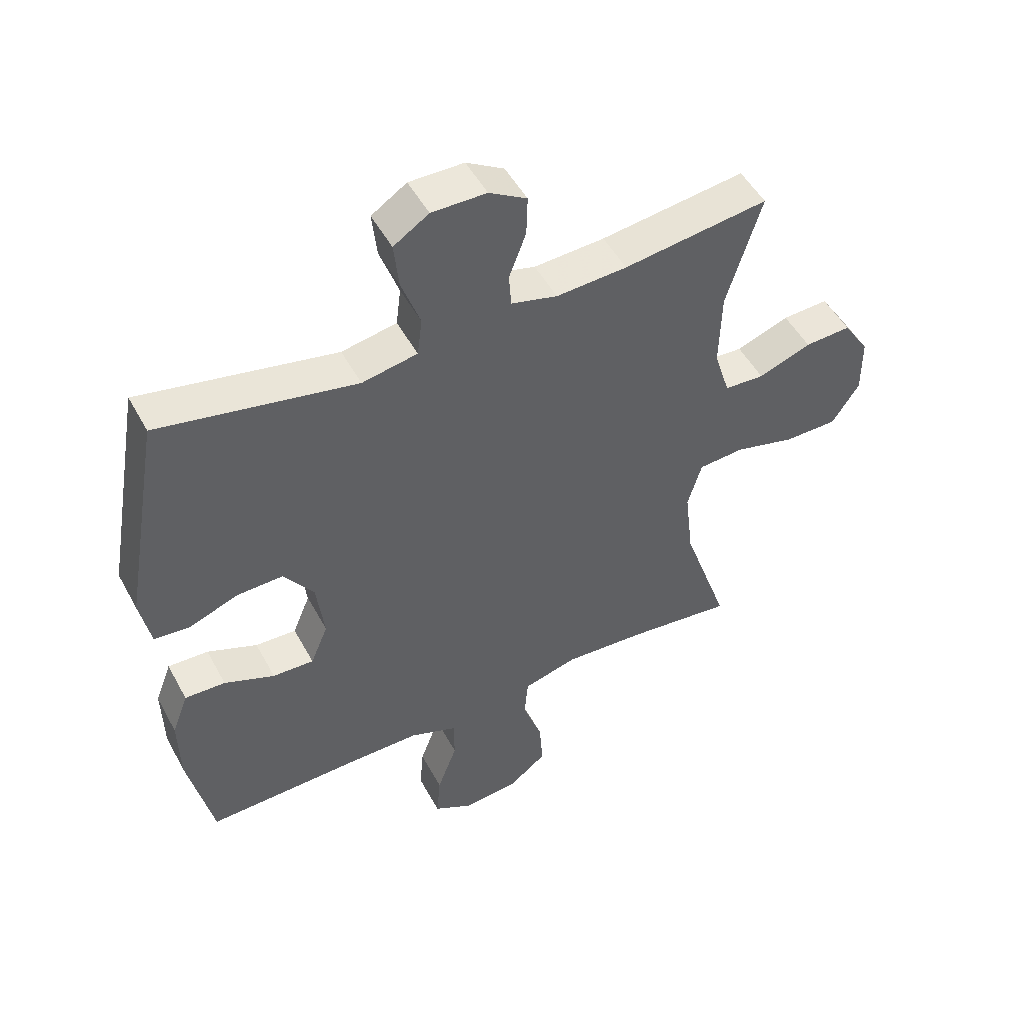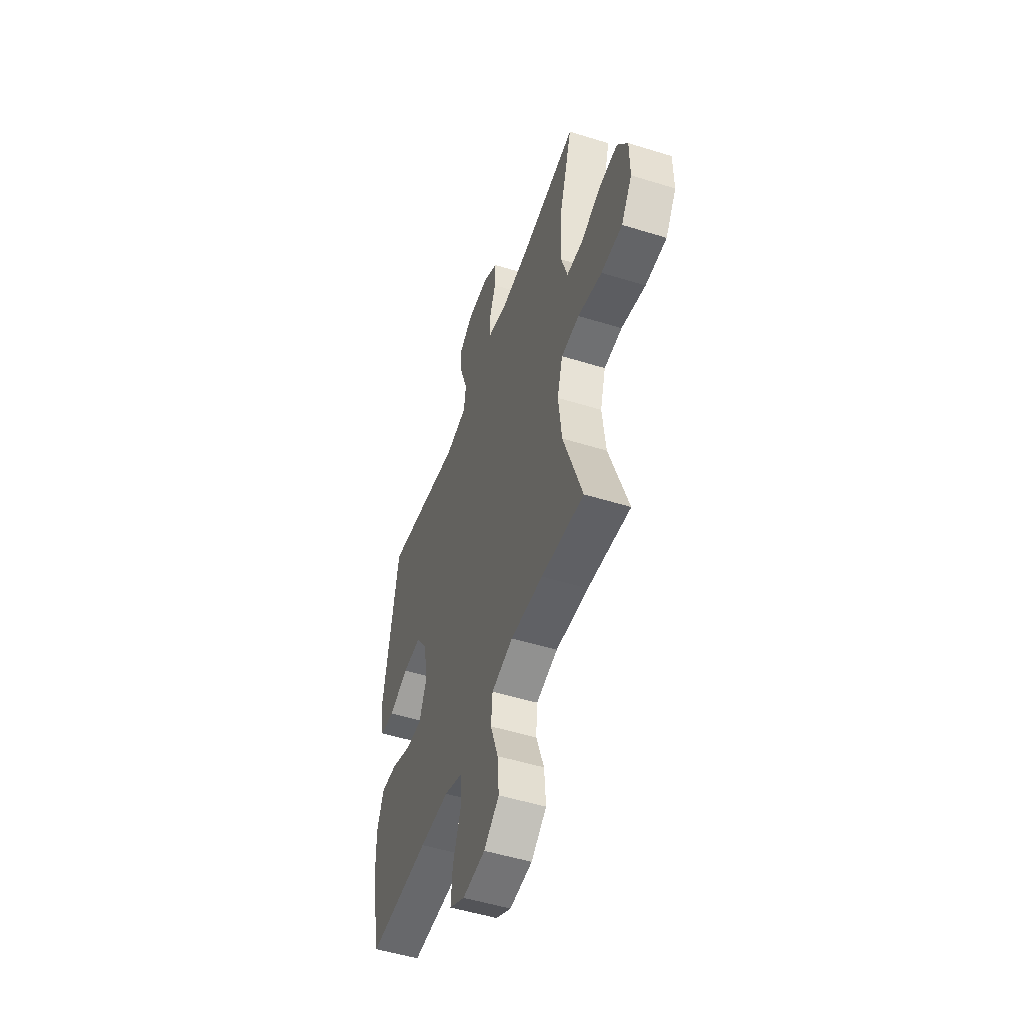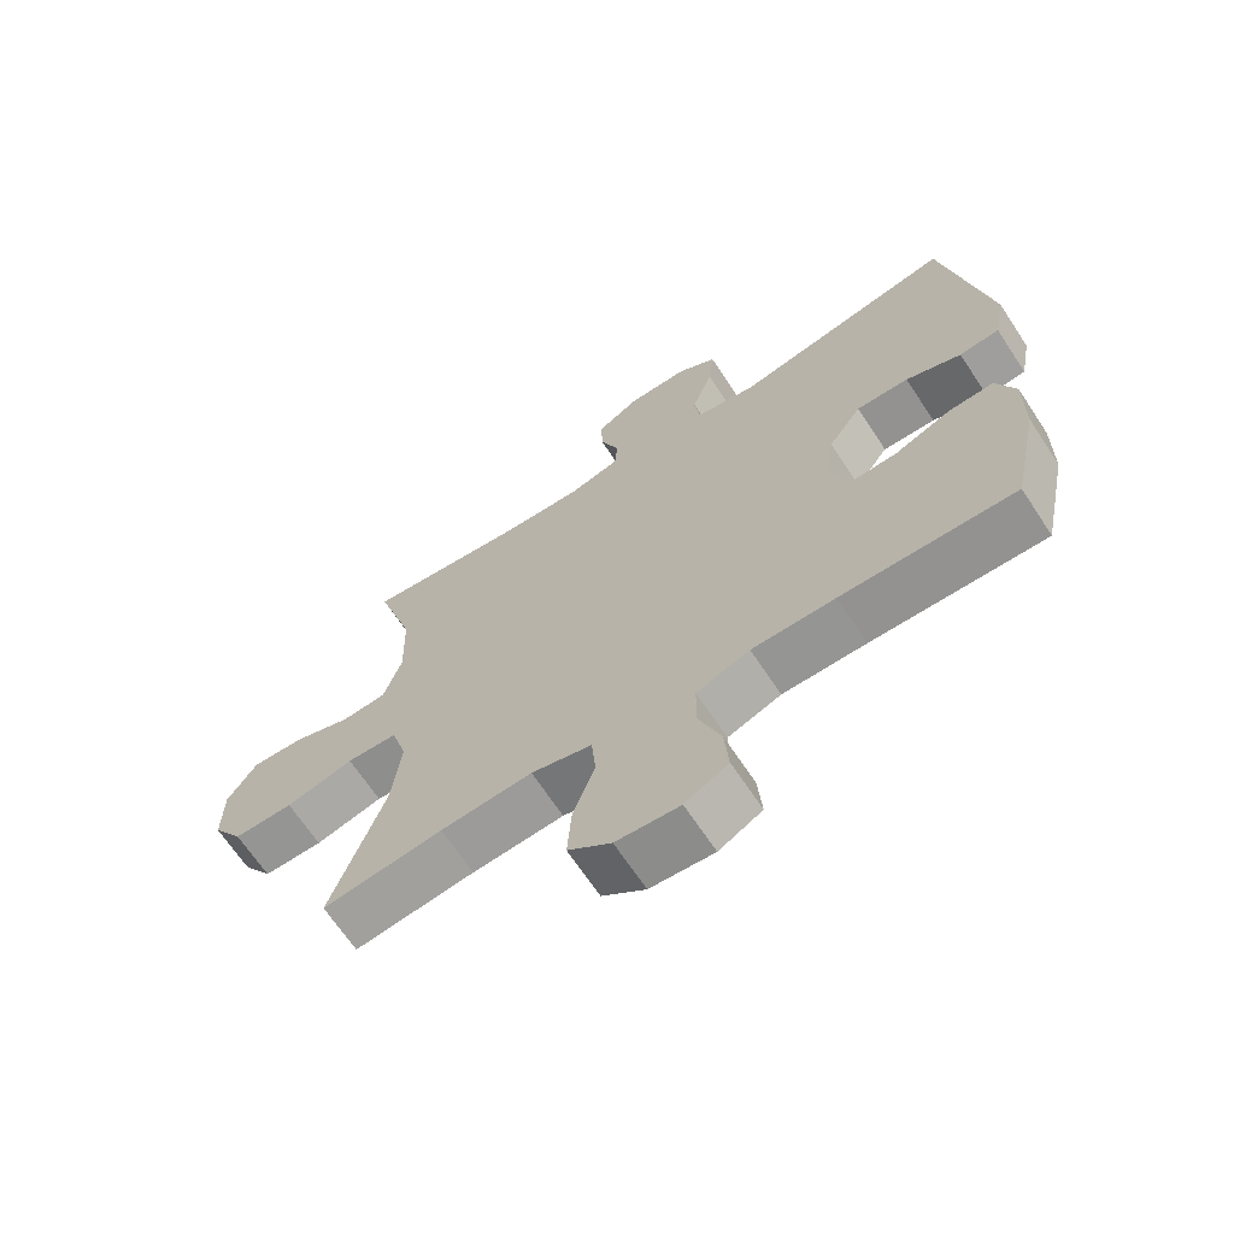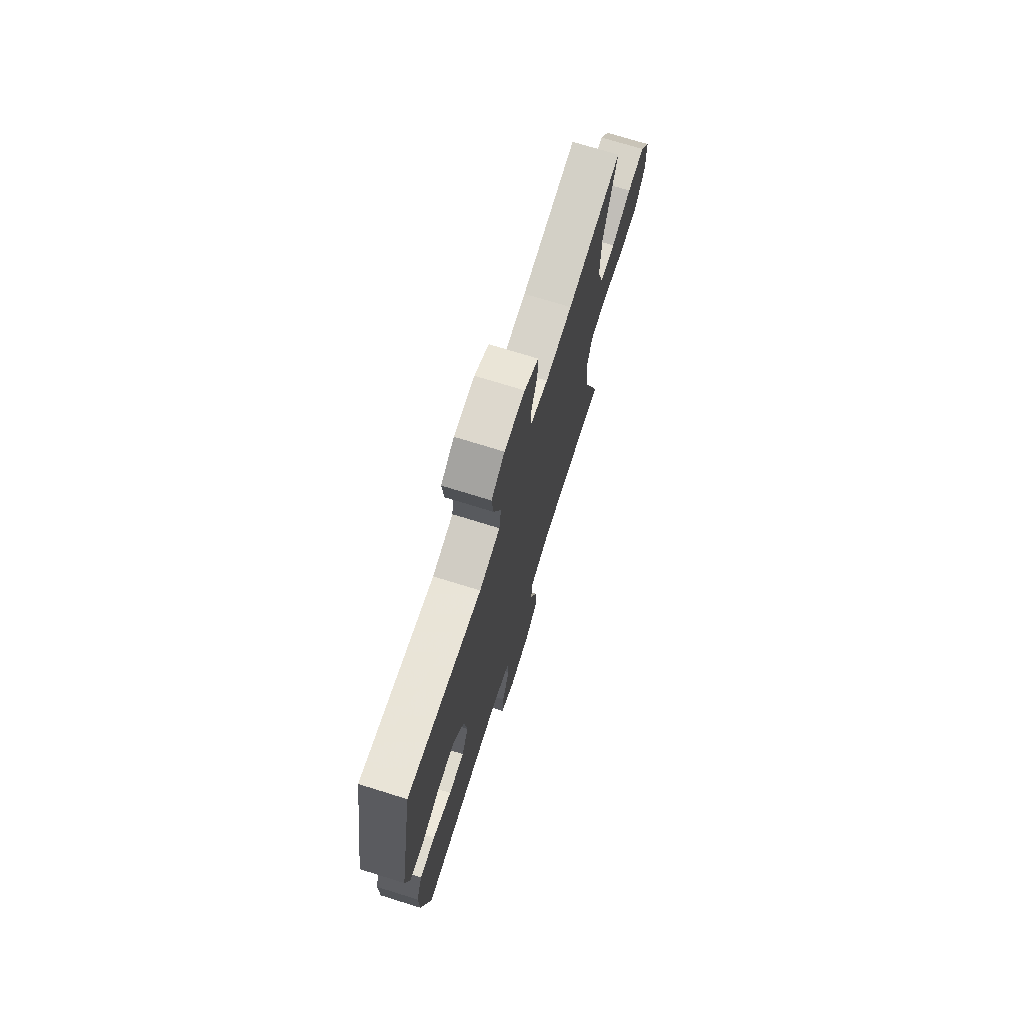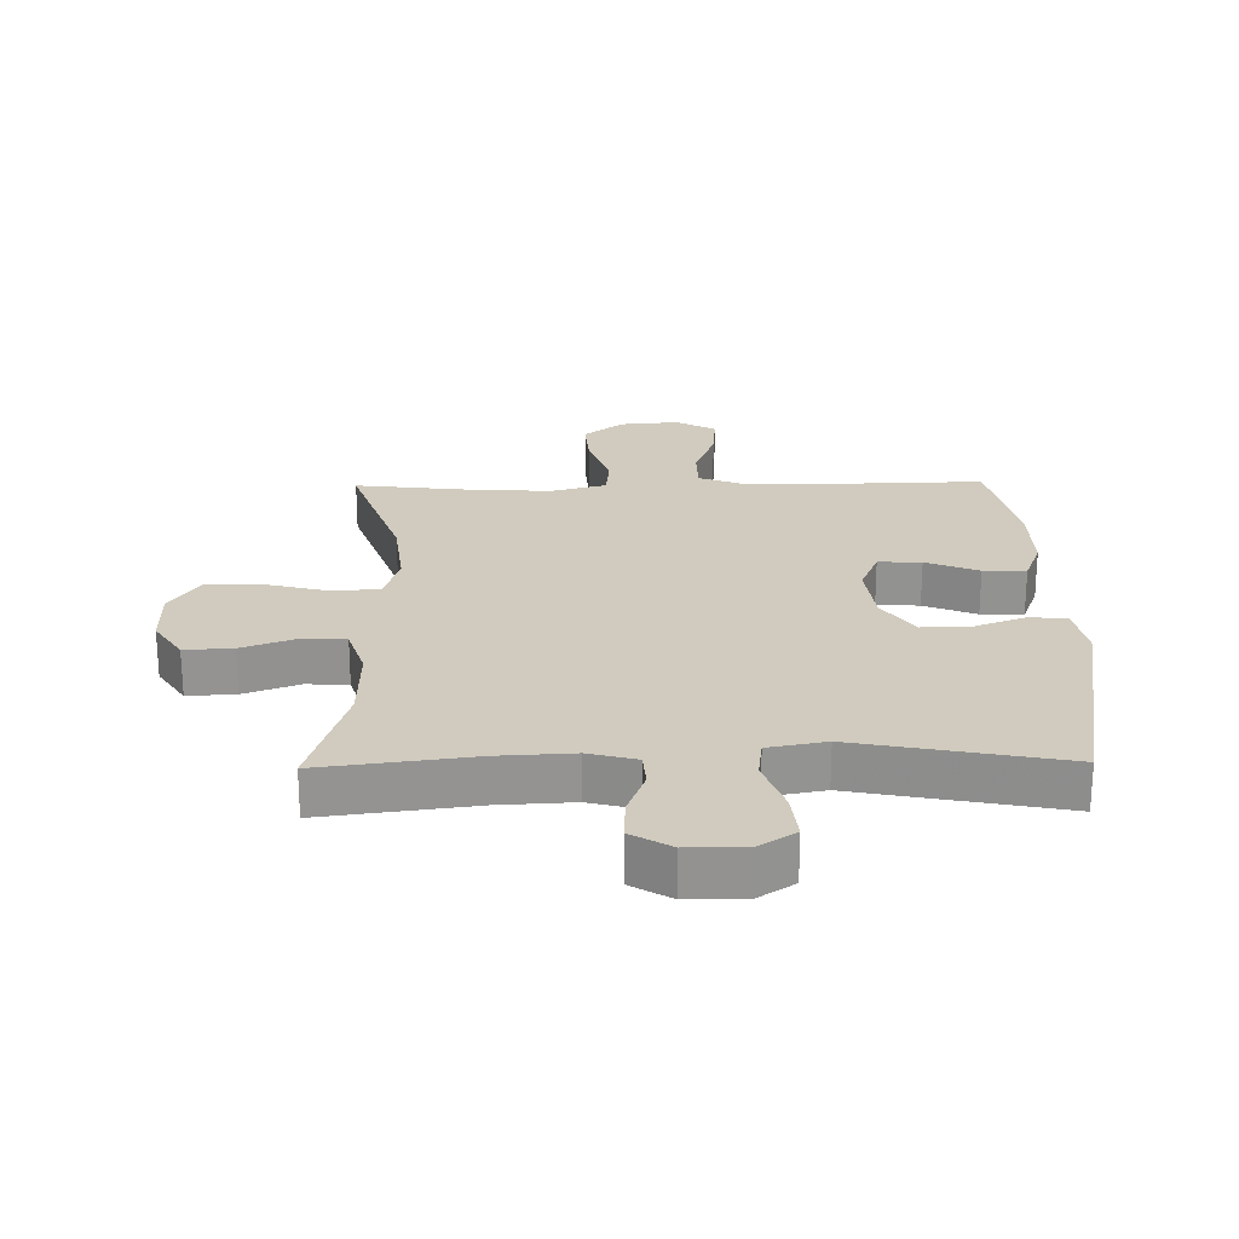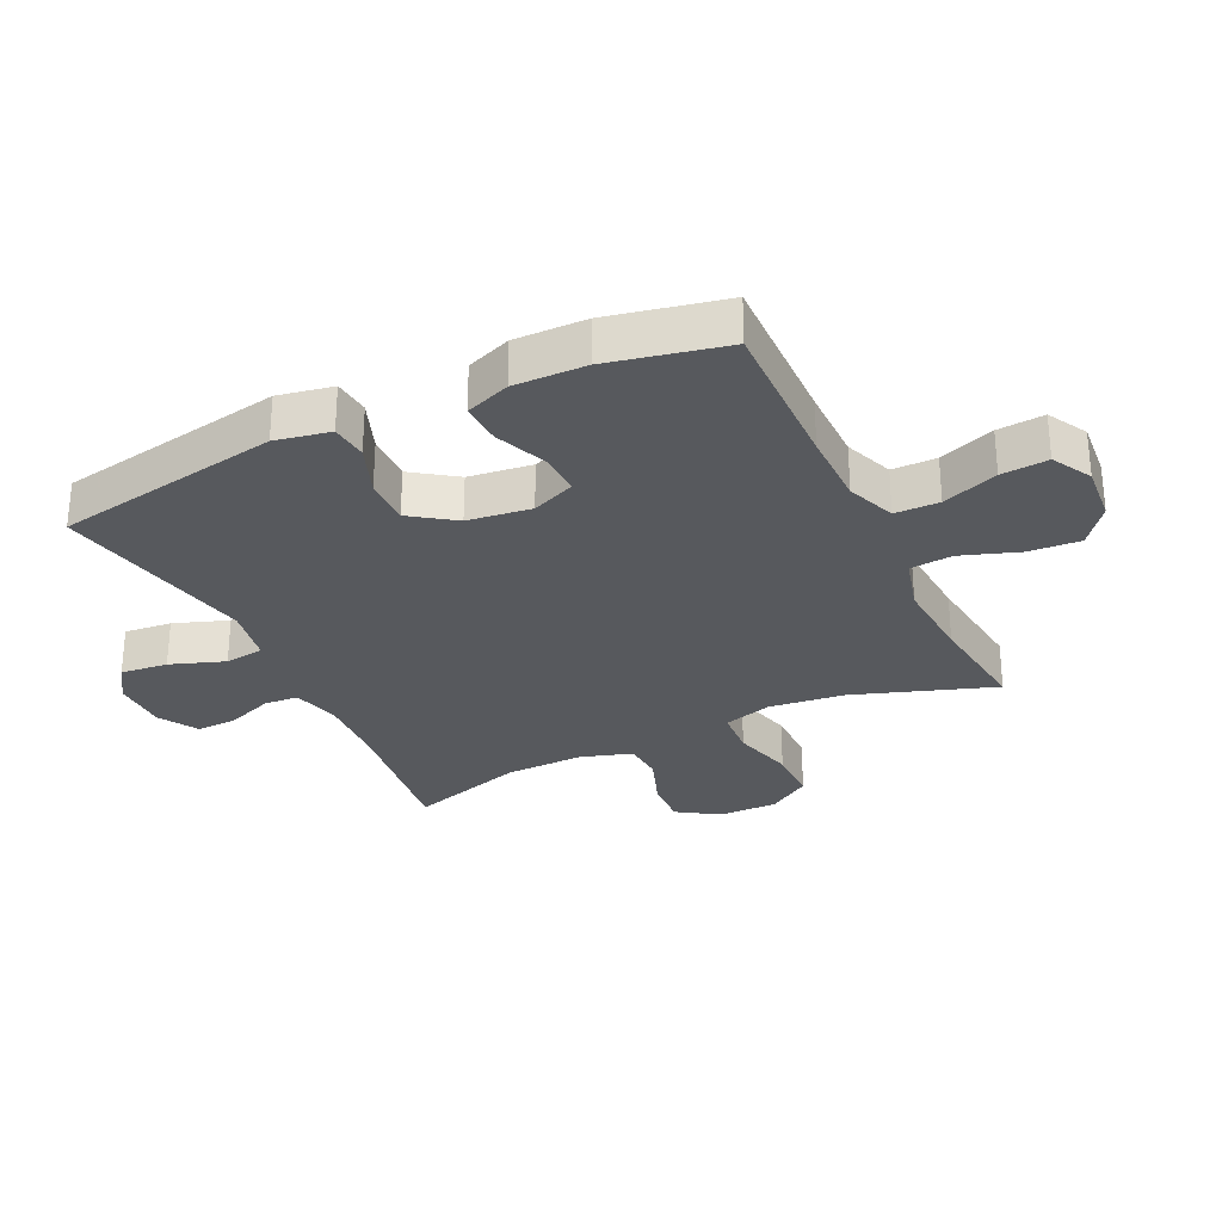
<metadata>
{"format":"obj","ext":"obj","renderer":"f3d","projection":"perspective","resolution":1024,"background":"white","views":[{"elev":50.1,"azim":152.3,"up":"+Z"},{"elev":-51.2,"azim":-108.7,"up":"+Z"},{"elev":-67.4,"azim":33.5,"up":"+Z"},{"elev":72.9,"azim":107.3,"up":"+Z"},{"elev":23.6,"azim":-1.0,"up":"+Y"},{"elev":-29.2,"azim":115.6,"up":"+Y"}]}
</metadata>
<code>
v -0.5 0.07 -0.5
v -0.422 0.07 -0.274
v -0.408 0.07 -0.154
v -0.431 0.07 -0.075
v -0.506 0.07 -0.07
v -0.606 0.07 -0.096
v -0.694 0.07 -0.096
v -0.739 0.07 -0.027
v -0.738 0.07 0.069
v -0.695 0.07 0.135
v -0.619 0.07 0.131
v -0.532 0.07 0.099
v -0.466 0.07 0.103
v -0.44 0.07 0.186
v -0.443 0.07 0.313
v -0.5 0.07 0.5
v -0.261 0.07 0.469
v -0.144 0.07 0.463
v -0.068 0.07 0.483
v -0.064 0.07 0.538
v -0.092 0.07 0.612
v -0.094 0.07 0.678
v -0.032 0.07 0.715
v 0.058 0.07 0.716
v 0.116 0.07 0.678
v 0.108 0.07 0.602
v 0.077 0.07 0.515
v 0.085 0.07 0.452
v 0.176 0.07 0.435
v 0.5 0.07 0.5
v 0.564 0.07 0.137
v 0.547 0.07 0.049
v 0.488 0.07 0.043
v 0.407 0.07 0.074
v 0.33 0.07 0.076
v 0.281 0.07 0.006
v 0.268 0.07 -0.096
v 0.297 0.07 -0.166
v 0.365 0.07 -0.163
v 0.448 0.07 -0.129
v 0.515 0.07 -0.126
v 0.542 0.07 -0.198
v 0.54 0.07 -0.313
v 0.5 0.07 -0.5
v 0.247 0.07 -0.494
v 0.126 0.07 -0.494
v 0.048 0.07 -0.524
v 0.047 0.07 -0.595
v 0.08 0.07 -0.684
v 0.086 0.07 -0.759
v 0.023 0.07 -0.794
v -0.07 0.07 -0.786
v -0.133 0.07 -0.737
v -0.127 0.07 -0.654
v -0.095 0.07 -0.562
v -0.101 0.07 -0.494
v -0.19 0.07 -0.47
v -0.324 0.07 -0.479
v -0.5 0 -0.5
v -0.422 0 -0.274
v -0.408 0 -0.154
v -0.431 0 -0.075
v -0.506 0 -0.07
v -0.606 0 -0.096
v -0.694 0 -0.096
v -0.739 0 -0.027
v -0.738 0 0.069
v -0.695 0 0.135
v -0.619 0 0.131
v -0.532 0 0.099
v -0.466 0 0.103
v -0.44 0 0.186
v -0.443 0 0.313
v -0.5 0 0.5
v -0.261 0 0.469
v -0.144 0 0.463
v -0.068 0 0.483
v -0.064 0 0.538
v -0.092 0 0.612
v -0.094 0 0.678
v -0.032 0 0.715
v 0.058 0 0.716
v 0.116 0 0.678
v 0.108 0 0.602
v 0.077 0 0.515
v 0.085 0 0.452
v 0.176 0 0.435
v 0.5 0 0.5
v 0.564 0 0.137
v 0.547 0 0.049
v 0.488 0 0.043
v 0.407 0 0.074
v 0.33 0 0.076
v 0.281 0 0.006
v 0.268 0 -0.096
v 0.297 0 -0.166
v 0.365 0 -0.163
v 0.448 0 -0.129
v 0.515 0 -0.126
v 0.542 0 -0.198
v 0.54 0 -0.313
v 0.5 0 -0.5
v 0.247 0 -0.494
v 0.126 0 -0.494
v 0.048 0 -0.524
v 0.047 0 -0.595
v 0.08 0 -0.684
v 0.086 0 -0.759
v 0.023 0 -0.794
v -0.07 0 -0.786
v -0.133 0 -0.737
v -0.127 0 -0.654
v -0.095 0 -0.562
v -0.101 0 -0.494
v -0.19 0 -0.47
v -0.324 0 -0.479
f 53 54 55
f 52 53 55
f 51 52 55
f 50 51 55
f 49 50 55
f 48 49 55
f 47 48 55 56
f 46 47 56 57
f 43 44 45
f 42 43 45
f 41 42 45
f 40 41 45
f 39 40 45
f 45 46 57
f 39 45 57
f 38 39 57
f 32 33 34
f 31 32 34
f 30 31 34
f 29 30 34
f 28 29 34 35
f 25 26 27
f 24 25 27
f 23 24 27
f 22 23 27
f 21 22 27
f 20 21 27
f 19 20 27 28
f 28 35 36
f 19 28 36
f 18 19 36
f 15 16 17
f 18 36 37
f 17 18 37
f 15 17 37
f 14 15 37
f 10 11 12
f 9 10 12
f 8 9 12
f 7 8 12
f 6 7 12
f 5 6 12
f 4 5 12 13
f 58 1 2
f 58 2 3
f 57 58 3
f 37 38 57
f 14 37 57
f 13 14 57
f 4 13 57
f 3 4 57
f 113 112 111
f 113 111 110
f 113 110 109
f 113 109 108
f 113 108 107
f 113 107 106
f 114 113 106 105
f 115 114 105 104
f 103 102 101
f 103 101 100
f 103 100 99
f 103 99 98
f 103 98 97
f 115 104 103
f 115 103 97
f 115 97 96
f 92 91 90
f 92 90 89
f 92 89 88
f 92 88 87
f 93 92 87 86
f 85 84 83
f 85 83 82
f 85 82 81
f 85 81 80
f 85 80 79
f 85 79 78
f 86 85 78 77
f 94 93 86
f 94 86 77
f 94 77 76
f 75 74 73
f 95 94 76
f 95 76 75
f 95 75 73
f 95 73 72
f 70 69 68
f 70 68 67
f 70 67 66
f 70 66 65
f 70 65 64
f 70 64 63
f 71 70 63 62
f 60 59 116
f 61 60 116
f 61 116 115
f 115 96 95
f 115 95 72
f 115 72 71
f 115 71 62
f 115 62 61
f 1 59 60 2
f 2 60 61 3
f 3 61 62 4
f 4 62 63 5
f 5 63 64 6
f 6 64 65 7
f 7 65 66 8
f 8 66 67 9
f 9 67 68 10
f 10 68 69 11
f 11 69 70 12
f 12 70 71 13
f 13 71 72 14
f 14 72 73 15
f 15 73 74 16
f 16 74 75 17
f 17 75 76 18
f 18 76 77 19
f 19 77 78 20
f 20 78 79 21
f 21 79 80 22
f 22 80 81 23
f 23 81 82 24
f 24 82 83 25
f 25 83 84 26
f 26 84 85 27
f 27 85 86 28
f 28 86 87 29
f 29 87 88 30
f 30 88 89 31
f 31 89 90 32
f 32 90 91 33
f 33 91 92 34
f 34 92 93 35
f 35 93 94 36
f 36 94 95 37
f 37 95 96 38
f 38 96 97 39
f 39 97 98 40
f 40 98 99 41
f 41 99 100 42
f 42 100 101 43
f 43 101 102 44
f 44 102 103 45
f 45 103 104 46
f 46 104 105 47
f 47 105 106 48
f 48 106 107 49
f 49 107 108 50
f 50 108 109 51
f 51 109 110 52
f 52 110 111 53
f 53 111 112 54
f 54 112 113 55
f 55 113 114 56
f 56 114 115 57
f 57 115 116 58
f 58 116 59 1

</code>
